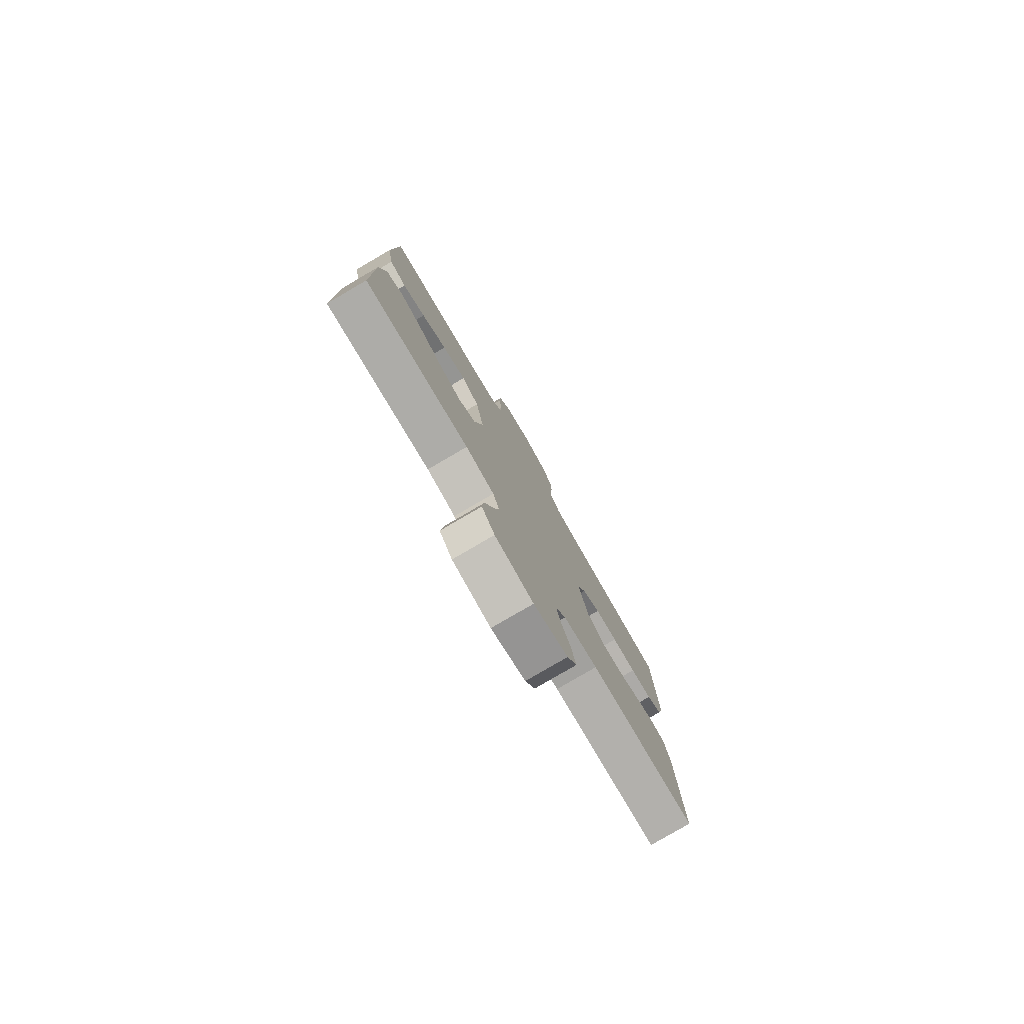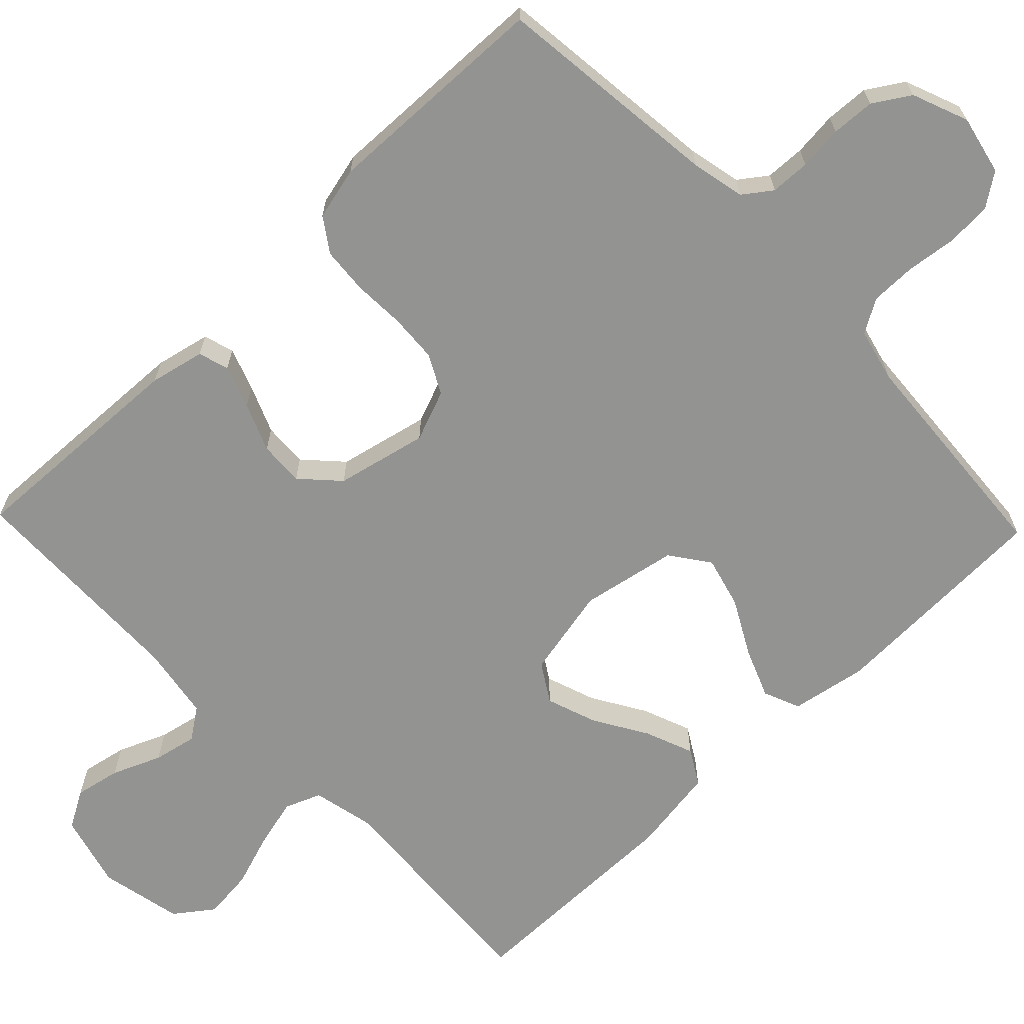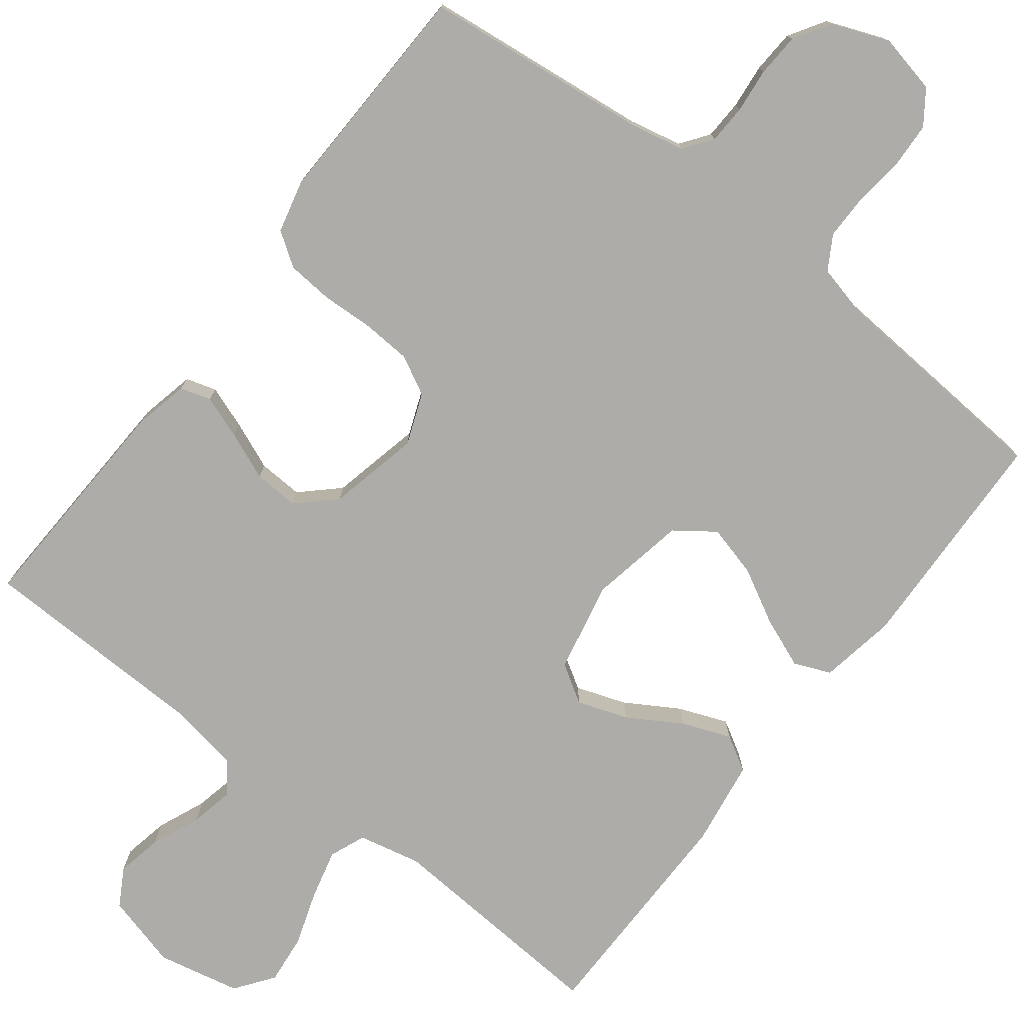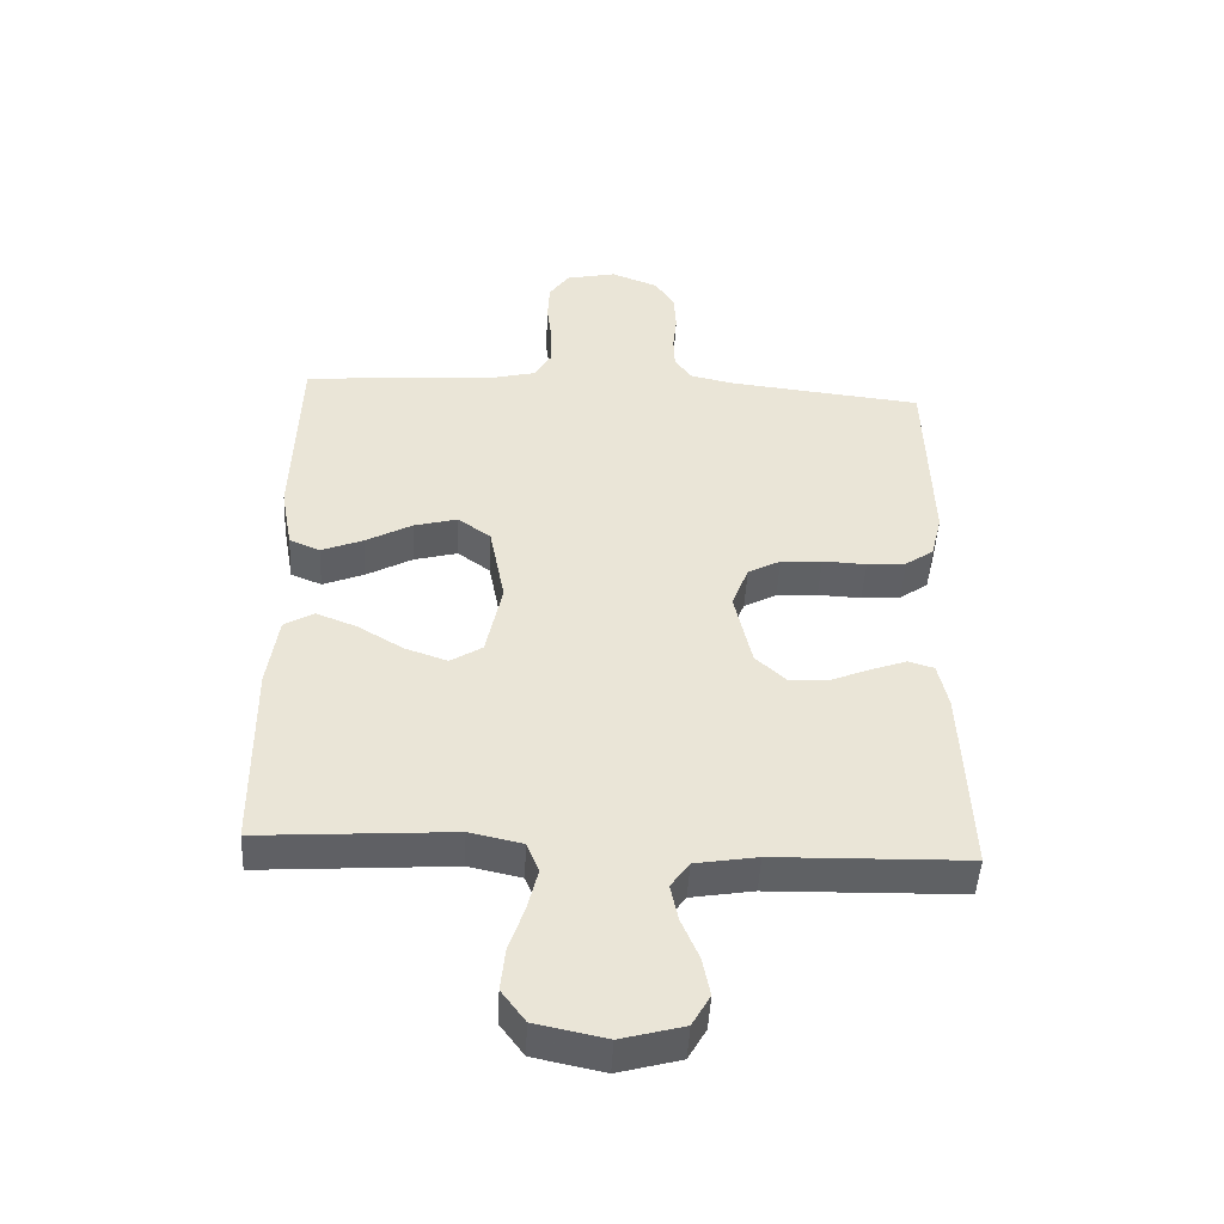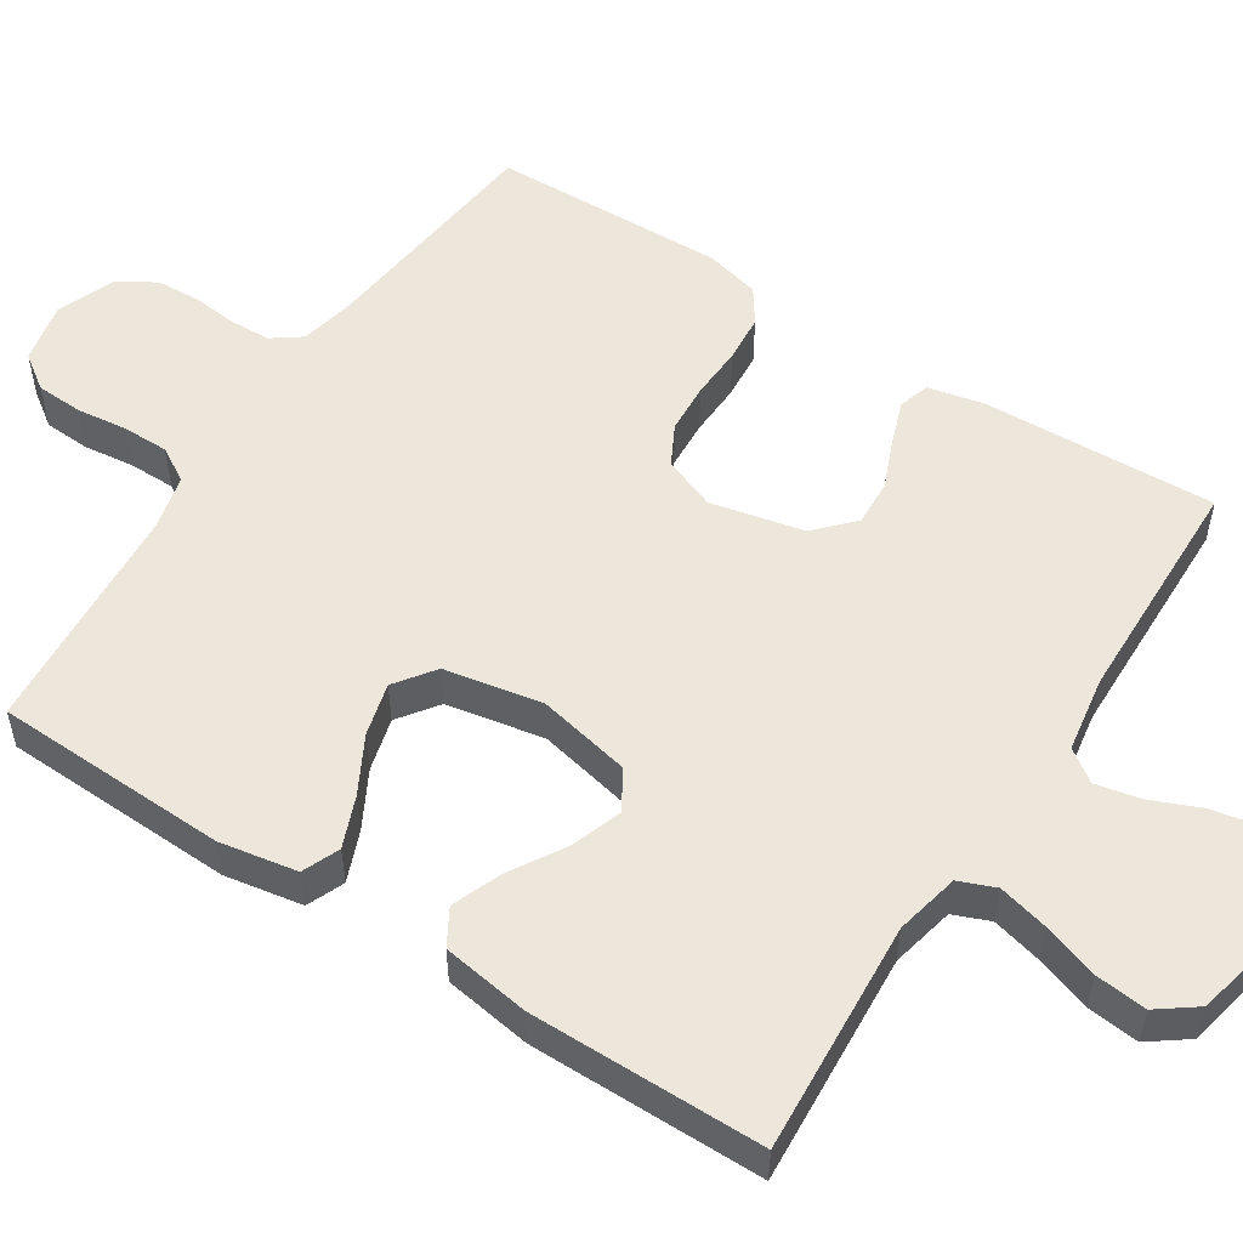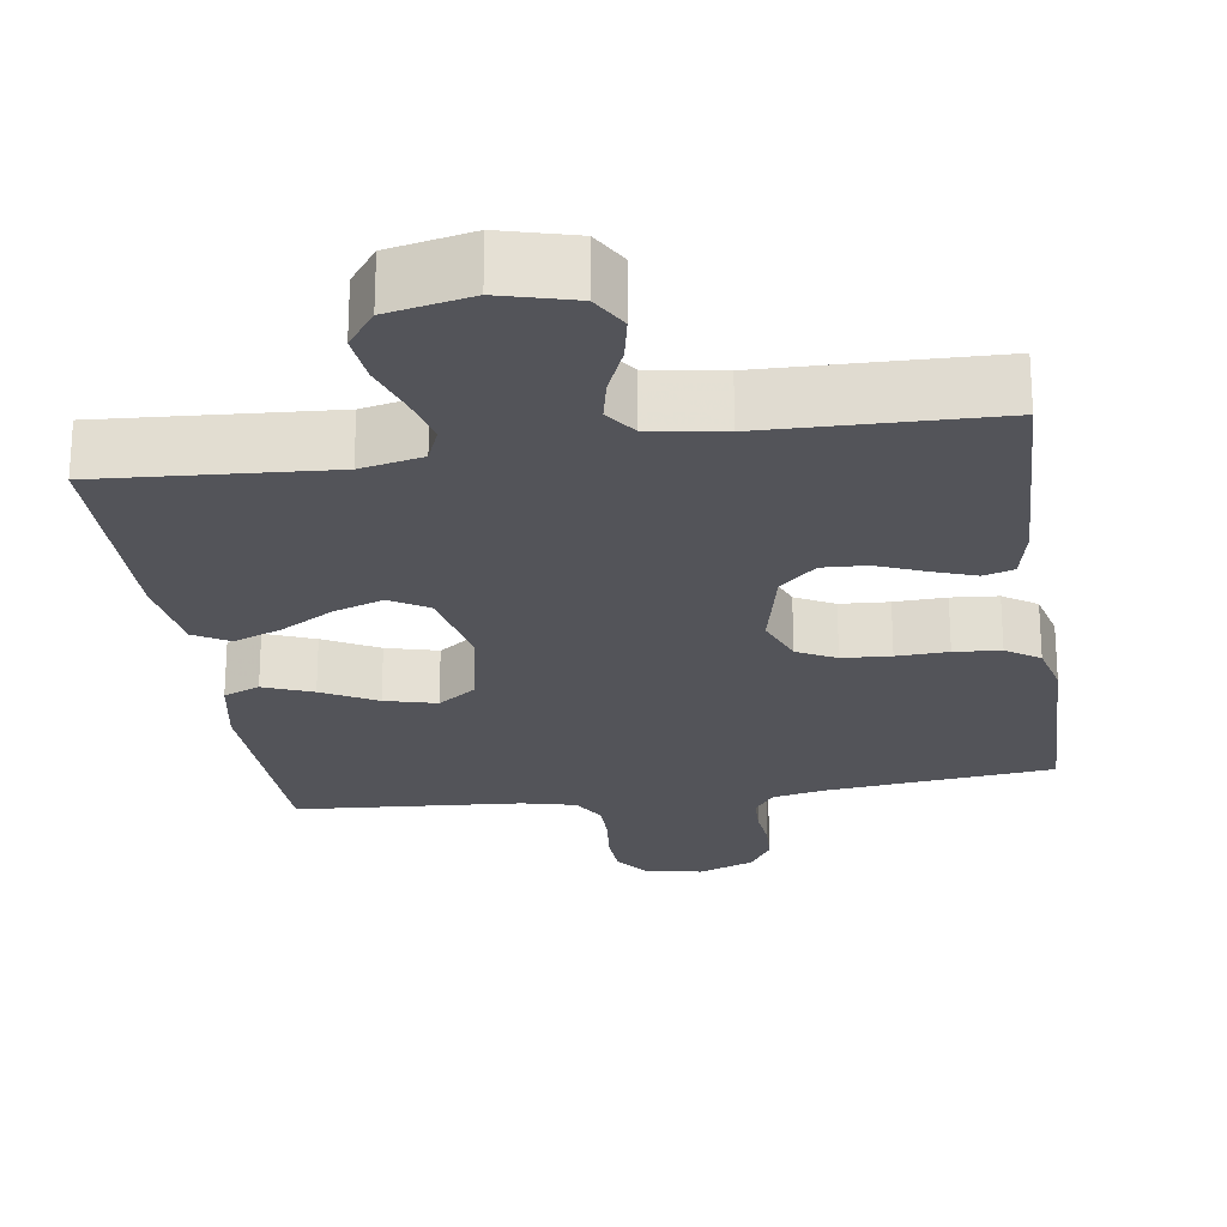
<metadata>
{"format":"obj","ext":"obj","renderer":"f3d","projection":"perspective","resolution":1024,"background":"white","views":[{"elev":-79.8,"azim":120.3,"up":"+Z"},{"elev":-66.7,"azim":-46.1,"up":"+Y"},{"elev":-76.7,"azim":-37.6,"up":"+Y"},{"elev":-47.1,"azim":177.1,"up":"+Z"},{"elev":53.8,"azim":122.9,"up":"+Y"},{"elev":-23.8,"azim":-171.5,"up":"+Y"}]}
</metadata>
<code>
v 0.5 0.07 -0.5
v 0.2 0.07 -0.48
v 0.118 0.07 -0.498
v 0.099 0.07 -0.545
v 0.115 0.07 -0.61
v 0.139 0.07 -0.681
v 0.146 0.07 -0.747
v 0.109 0.07 -0.797
v 0 0.07 -0.82
v -0.097 0.07 -0.794
v -0.125 0.07 -0.745
v -0.113 0.07 -0.685
v -0.086 0.07 -0.621
v -0.074 0.07 -0.564
v -0.103 0.07 -0.523
v -0.2 0.07 -0.507
v -0.5 0.07 -0.5
v -0.487 0.07 -0.2
v -0.471 0.07 -0.128
v -0.431 0.07 -0.116
v -0.375 0.07 -0.136
v -0.312 0.07 -0.162
v -0.253 0.07 -0.165
v -0.205 0.07 -0.12
v -0.178 0.07 0
v -0.204 0.07 0.067
v -0.255 0.07 0.094
v -0.319 0.07 0.098
v -0.387 0.07 0.095
v -0.448 0.07 0.1
v -0.492 0.07 0.13
v -0.509 0.07 0.2
v -0.5 0.07 0.5
v -0.2 0.07 0.533
v -0.13 0.07 0.548
v -0.103 0.07 0.585
v -0.101 0.07 0.637
v -0.107 0.07 0.695
v -0.104 0.07 0.752
v -0.074 0.07 0.8
v 0 0.07 0.829
v 0.078 0.07 0.812
v 0.109 0.07 0.768
v 0.112 0.07 0.708
v 0.104 0.07 0.643
v 0.104 0.07 0.583
v 0.13 0.07 0.539
v 0.2 0.07 0.522
v 0.5 0.07 0.5
v 0.51 0.07 0.2
v 0.492 0.07 0.1
v 0.444 0.07 0.08
v 0.379 0.07 0.106
v 0.307 0.07 0.145
v 0.239 0.07 0.163
v 0.188 0.07 0.126
v 0.164 0.07 0
v 0.189 0.07 -0.119
v 0.239 0.07 -0.15
v 0.305 0.07 -0.127
v 0.375 0.07 -0.085
v 0.439 0.07 -0.06
v 0.485 0.07 -0.087
v 0.502 0.07 -0.2
v 0.5 0 -0.5
v 0.2 0 -0.48
v 0.118 0 -0.498
v 0.099 0 -0.545
v 0.115 0 -0.61
v 0.139 0 -0.681
v 0.146 0 -0.747
v 0.109 0 -0.797
v 0 0 -0.82
v -0.097 0 -0.794
v -0.125 0 -0.745
v -0.113 0 -0.685
v -0.086 0 -0.621
v -0.074 0 -0.564
v -0.103 0 -0.523
v -0.2 0 -0.507
v -0.5 0 -0.5
v -0.487 0 -0.2
v -0.471 0 -0.128
v -0.431 0 -0.116
v -0.375 0 -0.136
v -0.312 0 -0.162
v -0.253 0 -0.165
v -0.205 0 -0.12
v -0.178 0 0
v -0.204 0 0.067
v -0.255 0 0.094
v -0.319 0 0.098
v -0.387 0 0.095
v -0.448 0 0.1
v -0.492 0 0.13
v -0.509 0 0.2
v -0.5 0 0.5
v -0.2 0 0.533
v -0.13 0 0.548
v -0.103 0 0.585
v -0.101 0 0.637
v -0.107 0 0.695
v -0.104 0 0.752
v -0.074 0 0.8
v 0 0 0.829
v 0.078 0 0.812
v 0.109 0 0.768
v 0.112 0 0.708
v 0.104 0 0.643
v 0.104 0 0.583
v 0.13 0 0.539
v 0.2 0 0.522
v 0.5 0 0.5
v 0.51 0 0.2
v 0.492 0 0.1
v 0.444 0 0.08
v 0.379 0 0.106
v 0.307 0 0.145
v 0.239 0 0.163
v 0.188 0 0.126
v 0.164 0 0
v 0.189 0 -0.119
v 0.239 0 -0.15
v 0.305 0 -0.127
v 0.375 0 -0.085
v 0.439 0 -0.06
v 0.485 0 -0.087
v 0.502 0 -0.2
f 63 64 1 2
f 60 61 62 63
f 59 60 63 2
f 58 59 2 3
f 57 58 3 4
f 51 52 53 54
f 51 54 55
f 48 49 50 51
f 47 48 51 55
f 46 47 55 56
f 42 43 44 45
f 42 45 46
f 41 42 46
f 37 38 39 40
f 36 37 40 41
f 31 32 33 34
f 31 34 35
f 28 29 30 31
f 27 28 31 35
f 26 27 35 36
f 19 20 21 22
f 17 18 19 22
f 16 17 22 23
f 15 16 23 24
f 10 11 12 13
f 10 13 14
f 9 10 14
f 8 9 14
f 5 6 7 8
f 4 5 8 14
f 57 4 14 15
f 25 26 36 41
f 25 41 46 56
f 25 56 57
f 15 24 25 57
f 66 65 128 127
f 127 126 125 124
f 66 127 124 123
f 67 66 123 122
f 68 67 122 121
f 118 117 116 115
f 119 118 115
f 115 114 113 112
f 119 115 112 111
f 120 119 111 110
f 109 108 107 106
f 110 109 106
f 110 106 105
f 104 103 102 101
f 105 104 101 100
f 98 97 96 95
f 99 98 95
f 95 94 93 92
f 99 95 92 91
f 100 99 91 90
f 86 85 84 83
f 86 83 82 81
f 87 86 81 80
f 88 87 80 79
f 77 76 75 74
f 78 77 74
f 78 74 73
f 78 73 72
f 72 71 70 69
f 78 72 69 68
f 79 78 68 121
f 105 100 90 89
f 120 110 105 89
f 121 120 89
f 121 89 88 79
f 1 65 66 2
f 2 66 67 3
f 3 67 68 4
f 4 68 69 5
f 5 69 70 6
f 6 70 71 7
f 7 71 72 8
f 8 72 73 9
f 9 73 74 10
f 10 74 75 11
f 11 75 76 12
f 12 76 77 13
f 13 77 78 14
f 14 78 79 15
f 15 79 80 16
f 16 80 81 17
f 17 81 82 18
f 18 82 83 19
f 19 83 84 20
f 20 84 85 21
f 21 85 86 22
f 22 86 87 23
f 23 87 88 24
f 24 88 89 25
f 25 89 90 26
f 26 90 91 27
f 27 91 92 28
f 28 92 93 29
f 29 93 94 30
f 30 94 95 31
f 31 95 96 32
f 32 96 97 33
f 33 97 98 34
f 34 98 99 35
f 35 99 100 36
f 36 100 101 37
f 37 101 102 38
f 38 102 103 39
f 39 103 104 40
f 40 104 105 41
f 41 105 106 42
f 42 106 107 43
f 43 107 108 44
f 44 108 109 45
f 45 109 110 46
f 46 110 111 47
f 47 111 112 48
f 48 112 113 49
f 49 113 114 50
f 50 114 115 51
f 51 115 116 52
f 52 116 117 53
f 53 117 118 54
f 54 118 119 55
f 55 119 120 56
f 56 120 121 57
f 57 121 122 58
f 58 122 123 59
f 59 123 124 60
f 60 124 125 61
f 61 125 126 62
f 62 126 127 63
f 63 127 128 64
f 64 128 65 1

</code>
